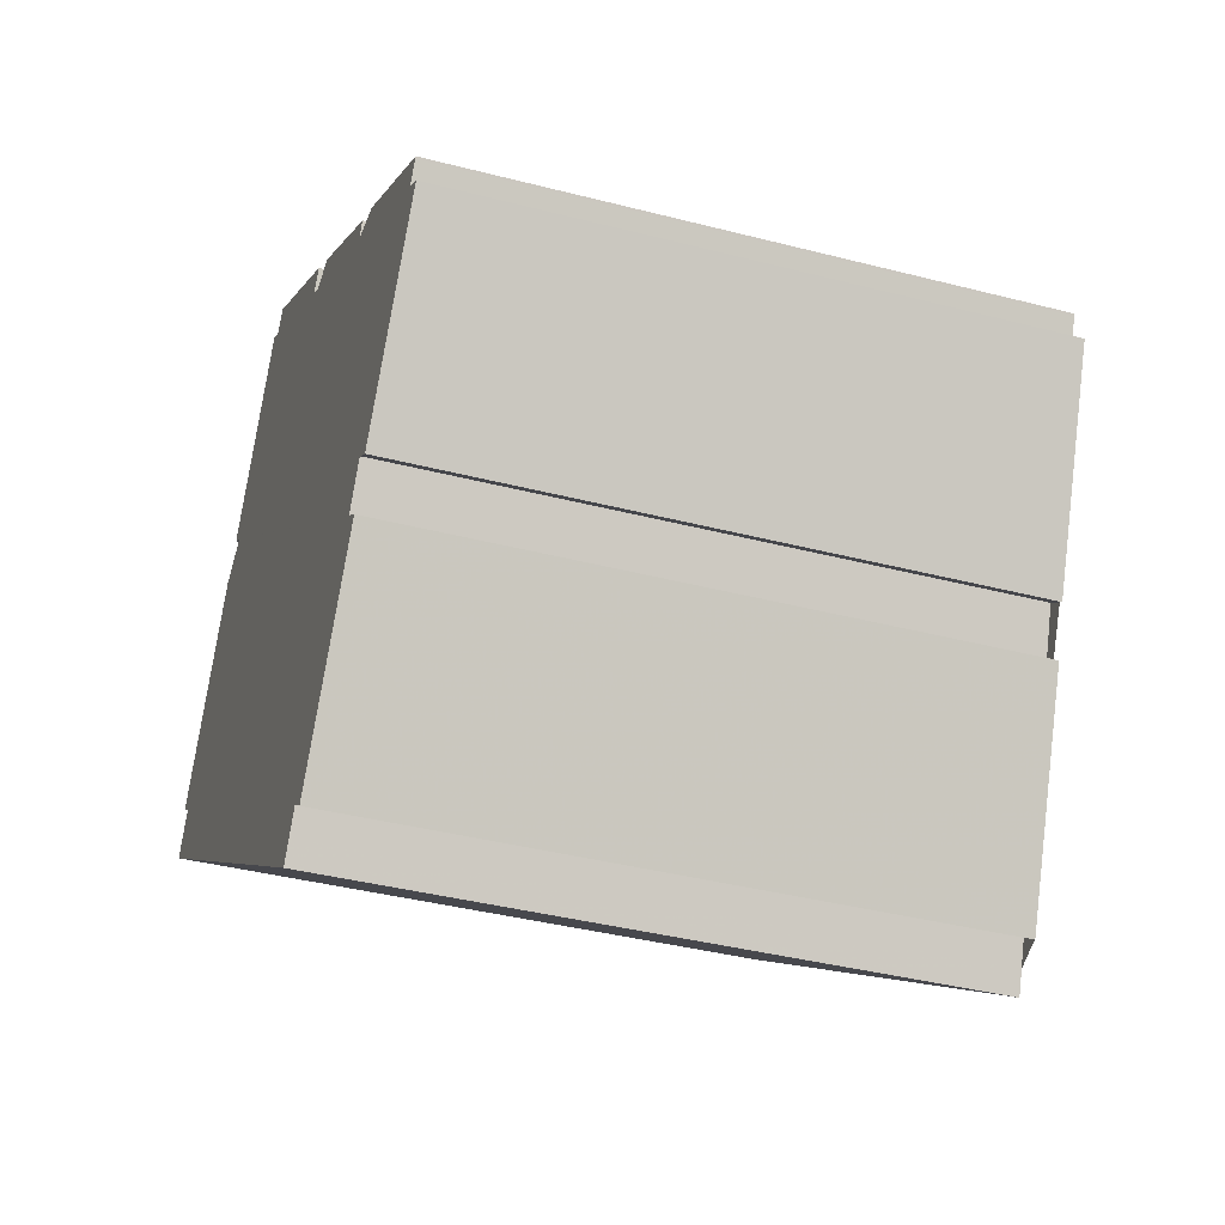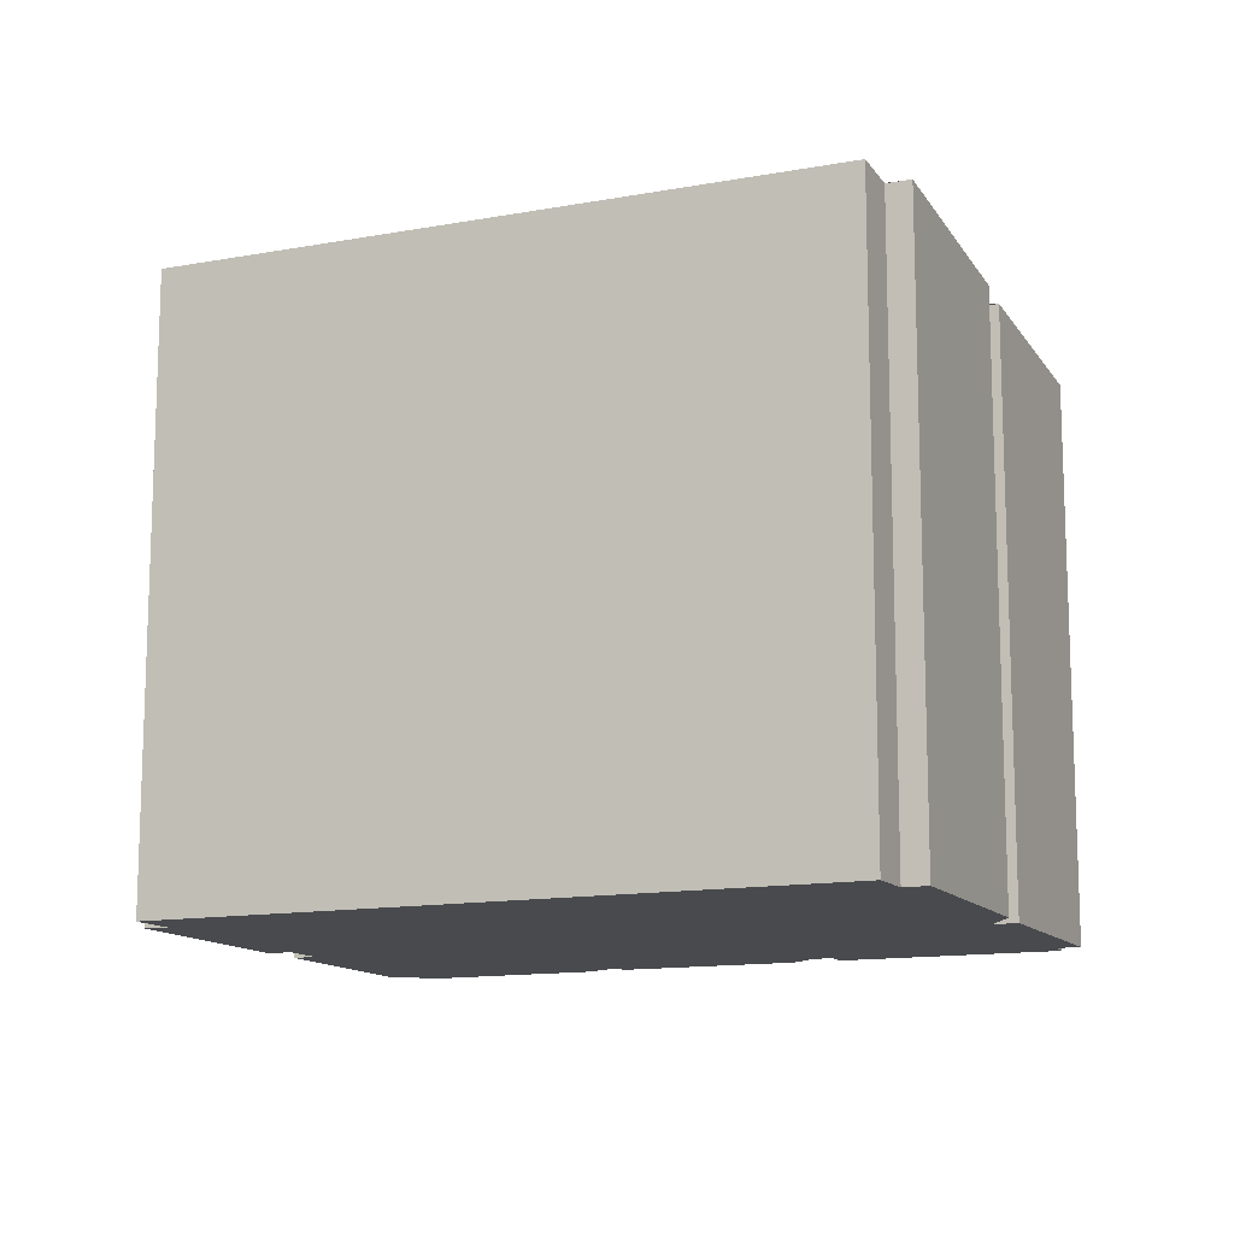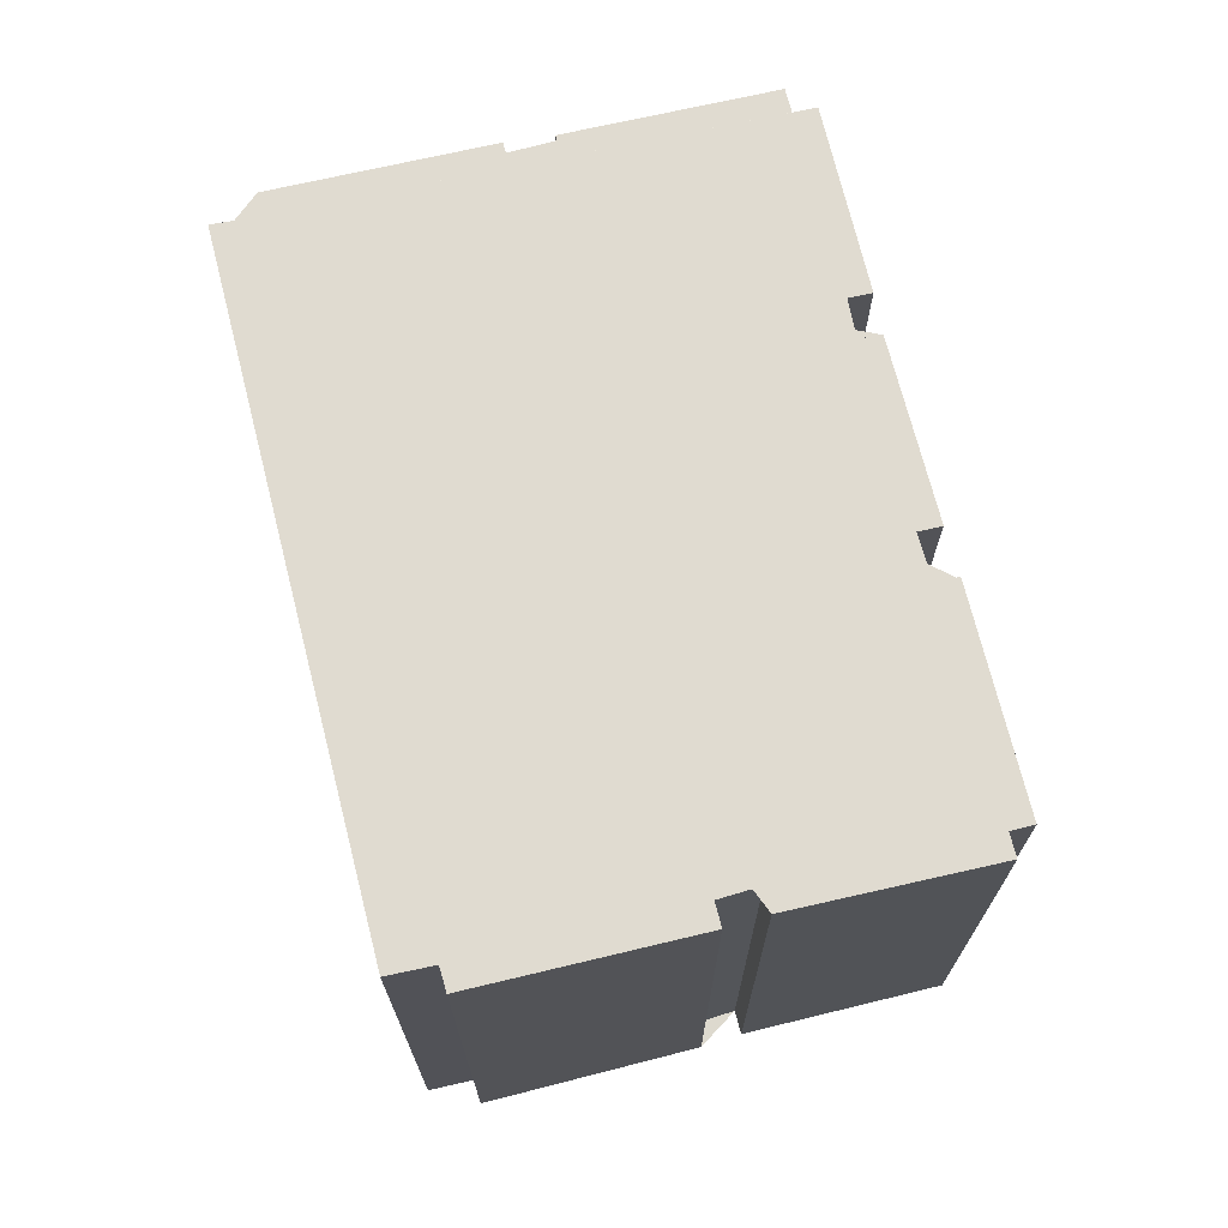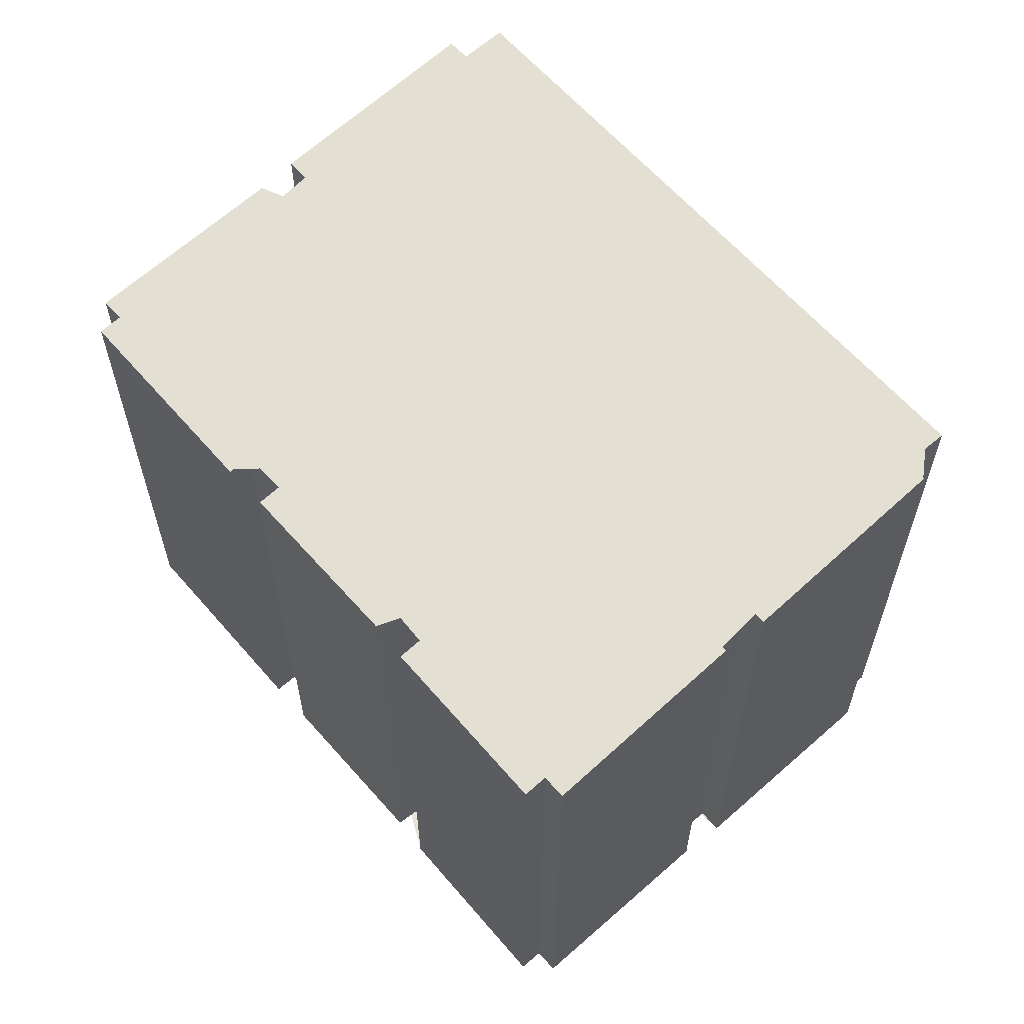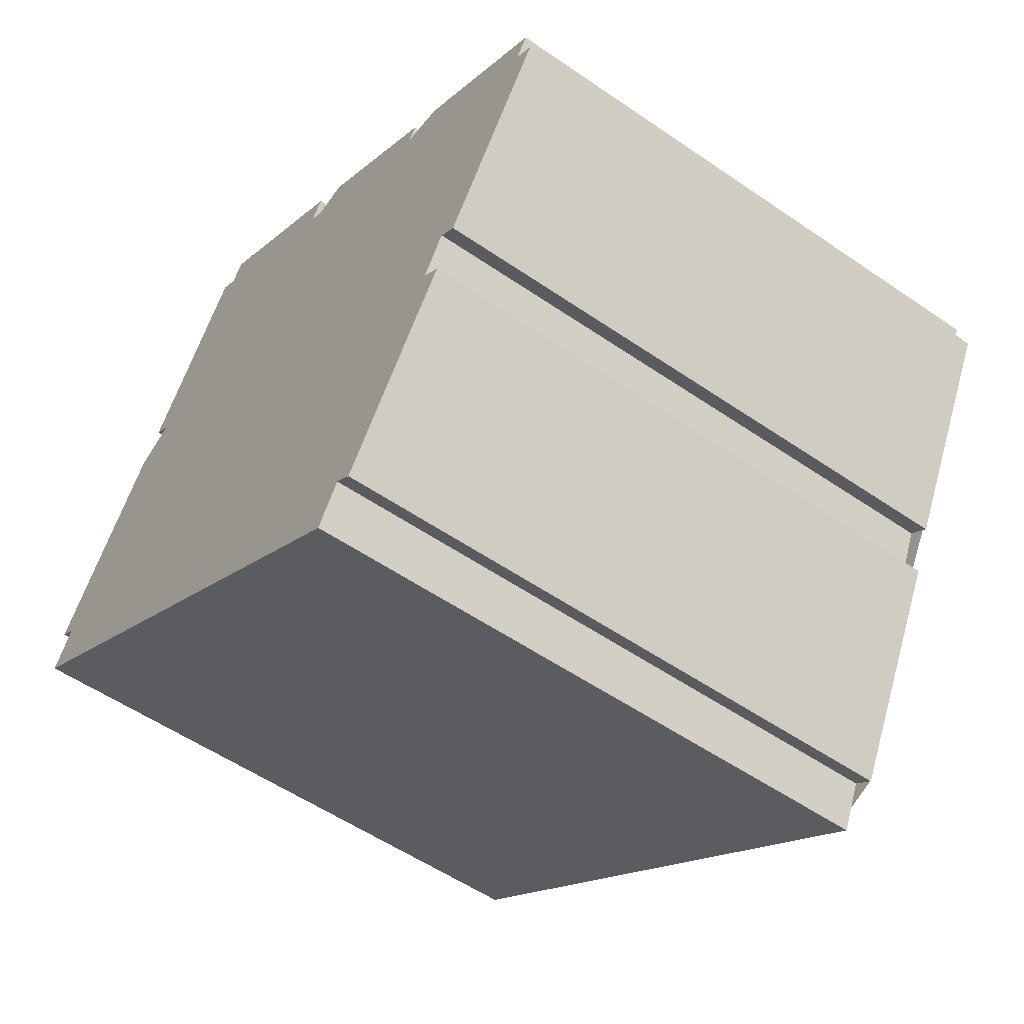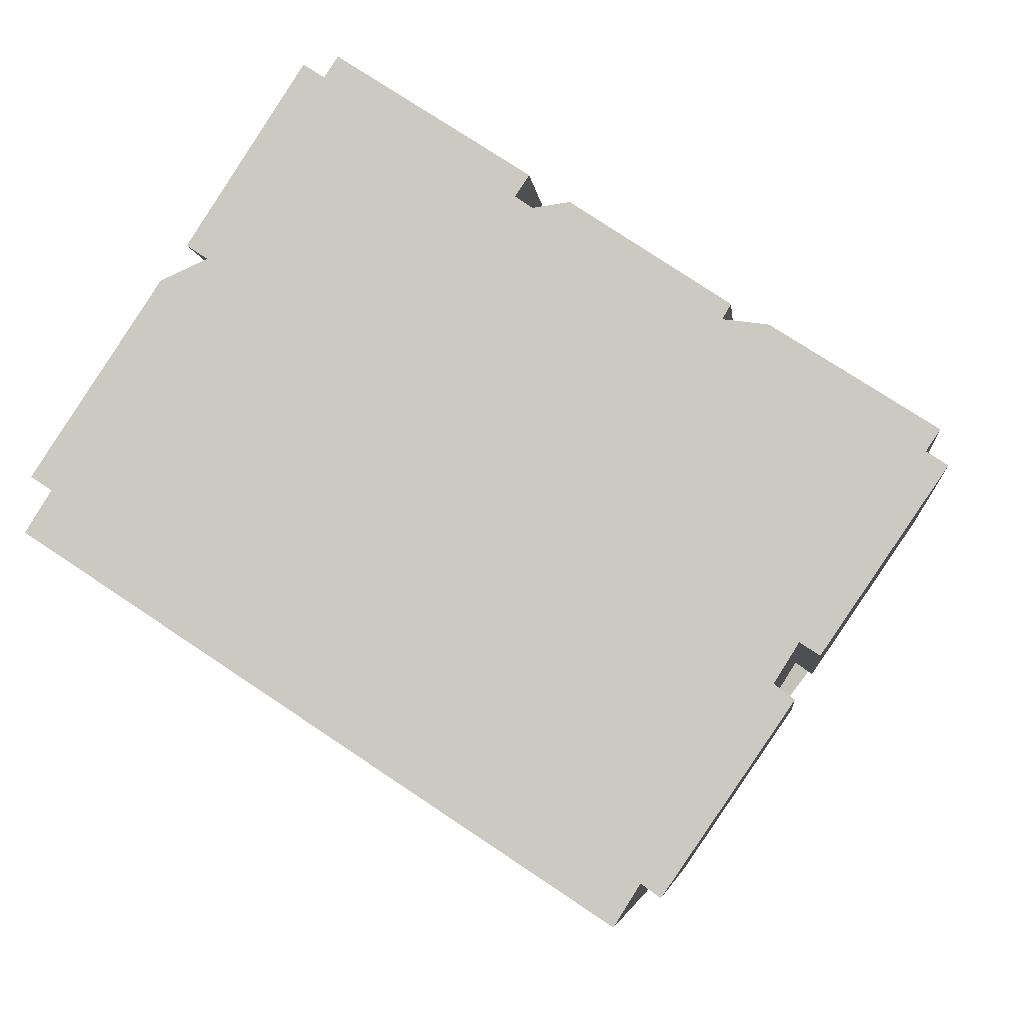
<metadata>
{"format":"obj","ext":"obj","renderer":"f3d","projection":"perspective","resolution":1024,"background":"white","views":[{"elev":-38.8,"azim":-108.0,"up":"+Y"},{"elev":-13.0,"azim":56.8,"up":"+Z"},{"elev":71.7,"azim":109.1,"up":"+Z"},{"elev":62.2,"azim":-97.5,"up":"+Z"},{"elev":-54.6,"azim":-126.1,"up":"+Y"},{"elev":-5.5,"azim":-173.8,"up":"+Y"}]}
</metadata>
<code>
v -414.5 -539.1 2.63
v -414.6 -539.2 2.63
v -414.5 -539.3 2.646
v -414.4 -539.2 2.646
v -413.8 -540.1 2.731
v -413.9 -540.2 2.732
v -413.8 -540.4 2.75
v -416.4 -542.1 2.767
v -416.5 -541.9 2.749
v -416.6 -542 2.75
v -417.2 -541.1 2.666
v -417.1 -541.1 2.666
v -417.2 -540.9 2.648
v -417.3 -540.9 2.649
v -417.8 -540.1 2.568
v -417.7 -540.1 2.568
v -417.8 -540 2.558
v -417.1 -539.5 2.554
v -417 -539.6 2.564
v -416.8 -539.5 2.563
v -416.9 -539.4 2.554
v -416.2 -538.9 2.549
v -416.1 -539 2.559
v -416 -538.9 2.557
v -416 -538.8 2.548
v -415.2 -538.2 2.542
v -415.1 -538.3 2.551
v -415 -538.3 2.551
v -415.1 -538.3 2.545
v -416 -538.8 2.549
v -416.2 -538.9 2.55
v -416.9 -539.4 2.554
v -417.1 -539.5 2.555
v -417.8 -540 2.559
v -413.8 -540.1 2.731
v -414.4 -539.3 2.646
v -416.6 -542 2.75
v -417.1 -541.1 2.666
v -417.2 -540.9 2.648
v -417.8 -540.1 2.568
v -413.8 -540.3 2.744
v -416.4 -542 2.758
v -414.6 -539.2 2.63
v -414.5 -539.1 2.63
v -414.5 -539.1 0
v -414.6 -539.2 0
v -414.5 -539.3 2.646
v -414.6 -539.2 2.63
v -414.6 -539.2 0
v -414.5 -539.3 0
v -414.4 -539.3 2.646
v -414.5 -539.3 2.646
v -414.5 -539.3 0
v -414.4 -539.3 0
v -413.8 -540.1 2.731
v -414.4 -539.2 2.646
v -414.4 -539.2 0
v -413.8 -540.1 0
v -413.8 -540.1 2.731
v -413.8 -540.1 2.731
v -413.8 -540.1 0
v -413.8 -540.1 0
v -413.8 -540.3 2.744
v -413.9 -540.2 2.732
v -413.9 -540.2 4.441e-16
v -413.8 -540.3 0
v -416.4 -542.1 2.767
v -413.8 -540.4 2.75
v -413.8 -540.4 0
v -416.4 -542.1 0
v -416.4 -542 2.758
v -416.4 -542.1 2.767
v -416.4 -542.1 0
v -416.4 -542 0
v -416.6 -542 2.75
v -416.5 -541.9 2.749
v -416.5 -541.9 0
v -416.6 -542 4.441e-16
v -417.2 -541.1 2.666
v -416.6 -542 2.75
v -416.6 -542 0
v -417.2 -541.1 0
v -417.1 -541.1 2.666
v -417.2 -541.1 2.666
v -417.2 -541.1 0
v -417.1 -541.1 0
v -417.2 -540.9 2.648
v -417.1 -541.1 2.666
v -417.1 -541.1 -4.441e-16
v -417.2 -540.9 4.441e-16
v -417.2 -540.9 2.648
v -417.2 -540.9 2.648
v -417.2 -540.9 4.441e-16
v -417.2 -540.9 4.441e-16
v -417.8 -540.1 2.568
v -417.3 -540.9 2.649
v -417.3 -540.9 0
v -417.8 -540.1 0
v -417.8 -540.1 2.568
v -417.8 -540.1 2.568
v -417.8 -540.1 0
v -417.8 -540.1 4.441e-16
v -417.8 -540 2.559
v -417.7 -540.1 2.568
v -417.7 -540.1 0
v -417.8 -540 0
v -417.1 -539.5 2.554
v -417.8 -540 2.558
v -417.8 -540 0
v -417.1 -539.5 -4.441e-16
v -417.1 -539.5 2.555
v -417.1 -539.5 2.554
v -417.1 -539.5 -4.441e-16
v -417.1 -539.5 4.441e-16
v -416.8 -539.5 2.563
v -417 -539.6 2.564
v -417 -539.6 0
v -416.8 -539.5 0
v -416.9 -539.4 2.554
v -416.8 -539.5 2.563
v -416.8 -539.5 0
v -416.9 -539.4 0
v -416.2 -538.9 2.549
v -416.9 -539.4 2.554
v -416.9 -539.4 -4.441e-16
v -416.2 -538.9 0
v -416.2 -538.9 2.55
v -416.2 -538.9 2.549
v -416.2 -538.9 0
v -416.2 -538.9 4.441e-16
v -416 -538.9 2.557
v -416.1 -539 2.559
v -416.1 -539 4.441e-16
v -416 -538.9 0
v -416 -538.8 2.549
v -416 -538.9 2.557
v -416 -538.9 0
v -416 -538.8 0
v -415.2 -538.2 2.542
v -416 -538.8 2.548
v -416 -538.8 0
v -415.2 -538.2 0
v -415.1 -538.3 2.545
v -415.2 -538.2 2.542
v -415.2 -538.2 0
v -415.1 -538.3 0
v -415 -538.3 2.551
v -415.1 -538.3 2.551
v -415.1 -538.3 4.441e-16
v -415 -538.3 -4.441e-16
v -414.5 -539.1 2.63
v -415 -538.3 2.551
v -415 -538.3 -4.441e-16
v -414.5 -539.1 0
v -415.1 -538.3 2.551
v -415.1 -538.3 2.545
v -415.1 -538.3 0
v -415.1 -538.3 4.441e-16
v -416 -538.8 2.548
v -416 -538.8 2.549
v -416 -538.8 0
v -416 -538.8 0
v -416.1 -539 2.559
v -416.2 -538.9 2.55
v -416.2 -538.9 4.441e-16
v -416.1 -539 4.441e-16
v -416.9 -539.4 2.554
v -416.9 -539.4 2.554
v -416.9 -539.4 0
v -416.9 -539.4 -4.441e-16
v -417 -539.6 2.564
v -417.1 -539.5 2.555
v -417.1 -539.5 4.441e-16
v -417 -539.6 0
v -417.8 -540 2.558
v -417.8 -540 2.559
v -417.8 -540 0
v -417.8 -540 0
v -413.9 -540.2 2.732
v -413.8 -540.1 2.731
v -413.8 -540.1 0
v -413.9 -540.2 4.441e-16
v -414.4 -539.2 2.646
v -414.4 -539.3 2.646
v -414.4 -539.3 0
v -414.4 -539.2 0
v -416.6 -542 2.75
v -416.6 -542 2.75
v -416.6 -542 4.441e-16
v -416.6 -542 0
v -417.1 -541.1 2.666
v -417.1 -541.1 2.666
v -417.1 -541.1 0
v -417.1 -541.1 -4.441e-16
v -417.3 -540.9 2.649
v -417.2 -540.9 2.648
v -417.2 -540.9 4.441e-16
v -417.3 -540.9 0
v -417.7 -540.1 2.568
v -417.8 -540.1 2.568
v -417.8 -540.1 4.441e-16
v -417.7 -540.1 0
v -413.8 -540.4 2.75
v -413.8 -540.3 2.744
v -413.8 -540.3 0
v -413.8 -540.4 0
v -416.5 -541.9 2.749
v -416.4 -542 2.758
v -416.4 -542 0
v -416.5 -541.9 0
v -414.5 -539.1 0
v -414.6 -539.2 0
v -414.5 -539.3 0
v -414.4 -539.2 0
v -413.8 -540.1 0
v -413.9 -540.2 0
v -413.8 -540.4 0
v -416.4 -542.1 0
v -416.5 -541.9 0
v -416.6 -542 0
v -417.2 -541.1 0
v -417.1 -541.1 0
v -417.2 -540.9 0
v -417.3 -540.9 0
v -417.8 -540.1 0
v -417.7 -540.1 0
v -417.8 -540 0
v -417.1 -539.5 0
v -417 -539.6 0
v -416.8 -539.5 0
v -416.9 -539.4 0
v -416.2 -538.9 0
v -416.1 -539 0
v -416 -538.9 0
v -416 -538.8 0
v -415.2 -538.2 0
v -415.1 -538.3 0
v -415 -538.3 0
f 30 25 26 29
f 32 21 22 31
f 34 17 18 33
f 36 4 5 35
f 42 9 37 38 12 13 39 40 16 34 33 19 20 32 31 23 24 30 29 27 28 1 2 3 36 35 6 41
f 37 10 11 38
f 39 14 15 40
f 41 7 8 42
f 44 45 46 43
f 48 49 50 47
f 52 53 54 51
f 56 57 58 55
f 60 61 62 59
f 64 65 66 63
f 68 69 70 67
f 72 73 74 71
f 76 77 78 75
f 80 81 82 79
f 84 85 86 83
f 88 89 90 87
f 92 93 94 91
f 96 97 98 95
f 100 101 102 99
f 104 105 106 103
f 108 109 110 107
f 112 113 114 111
f 116 117 118 115
f 120 121 122 119
f 124 125 126 123
f 128 129 130 127
f 132 133 134 131
f 136 137 138 135
f 140 141 142 139
f 144 145 146 143
f 148 149 150 147
f 152 153 154 151
f 156 157 158 155
f 160 161 162 159
f 164 165 166 163
f 168 169 170 167
f 172 173 174 171
f 176 177 178 175
f 180 181 182 179
f 184 185 186 183
f 188 189 190 187
f 192 193 194 191
f 196 197 198 195
f 200 201 202 199
f 204 205 206 203
f 208 209 210 207
f 212 213 214 215 216 217 218 219 220 221 222 223 224 225 226 227 228 229 230 231 232 233 234 235 236 237 238 211

</code>
